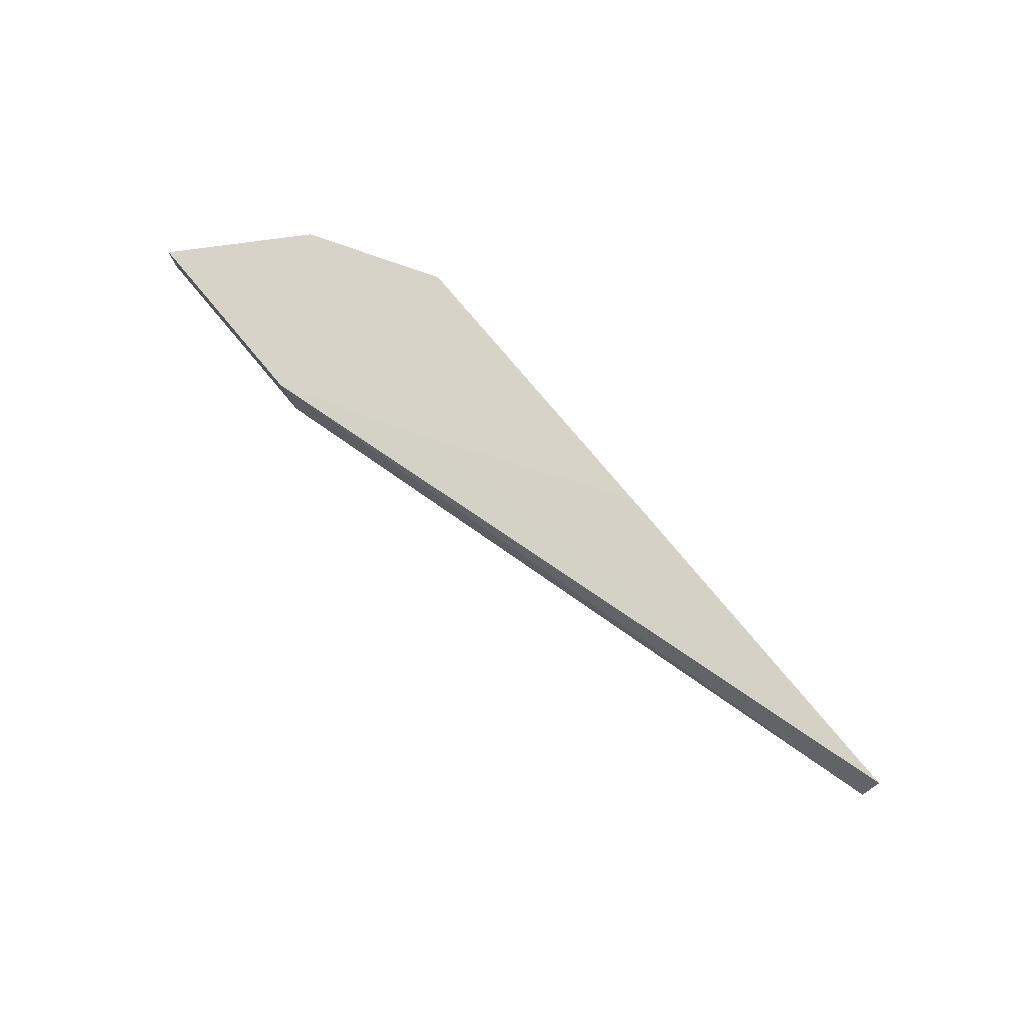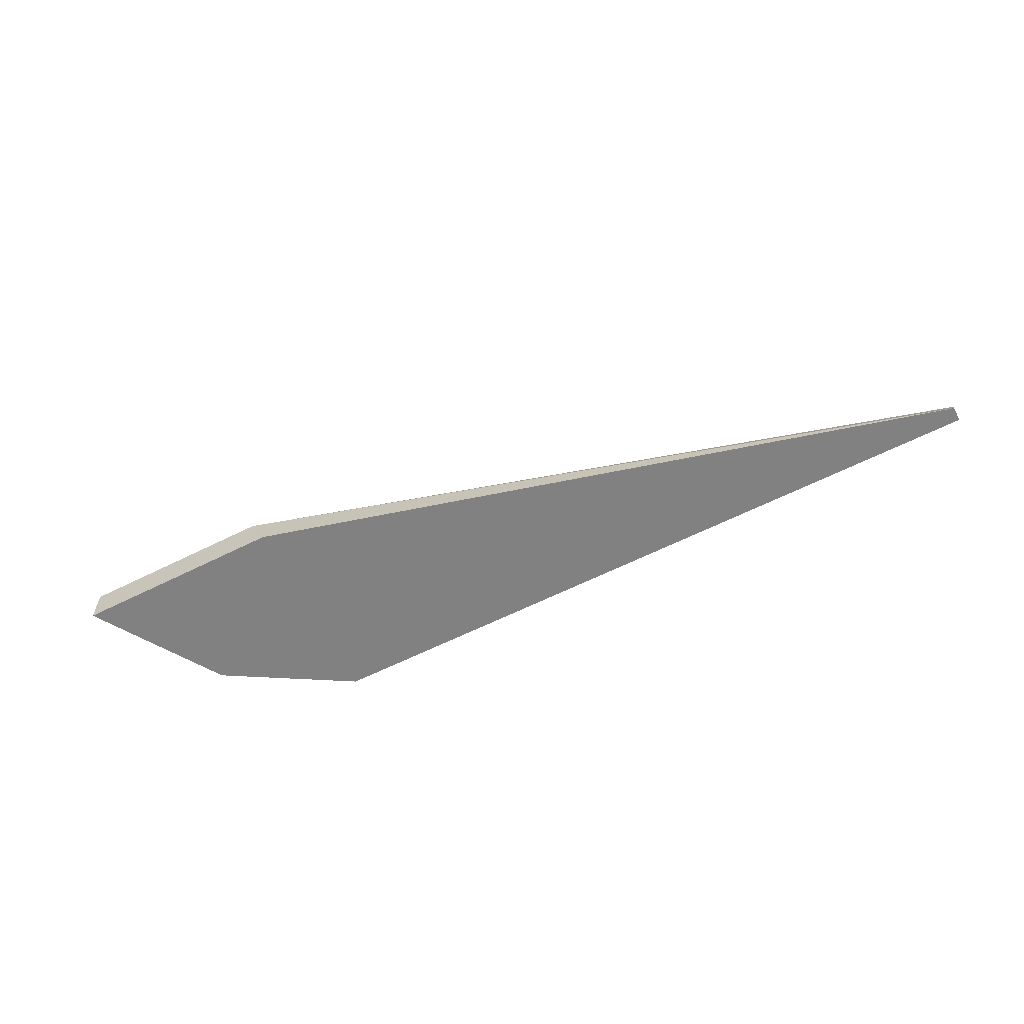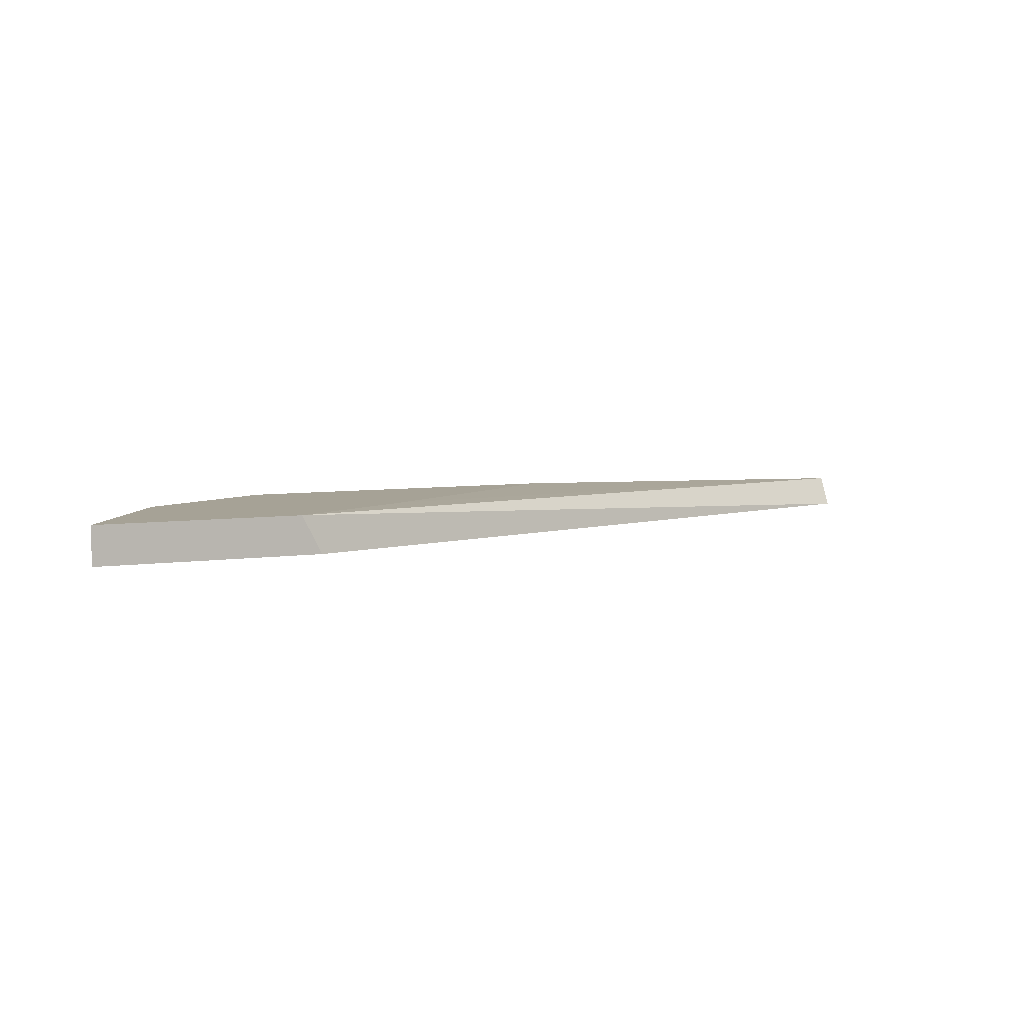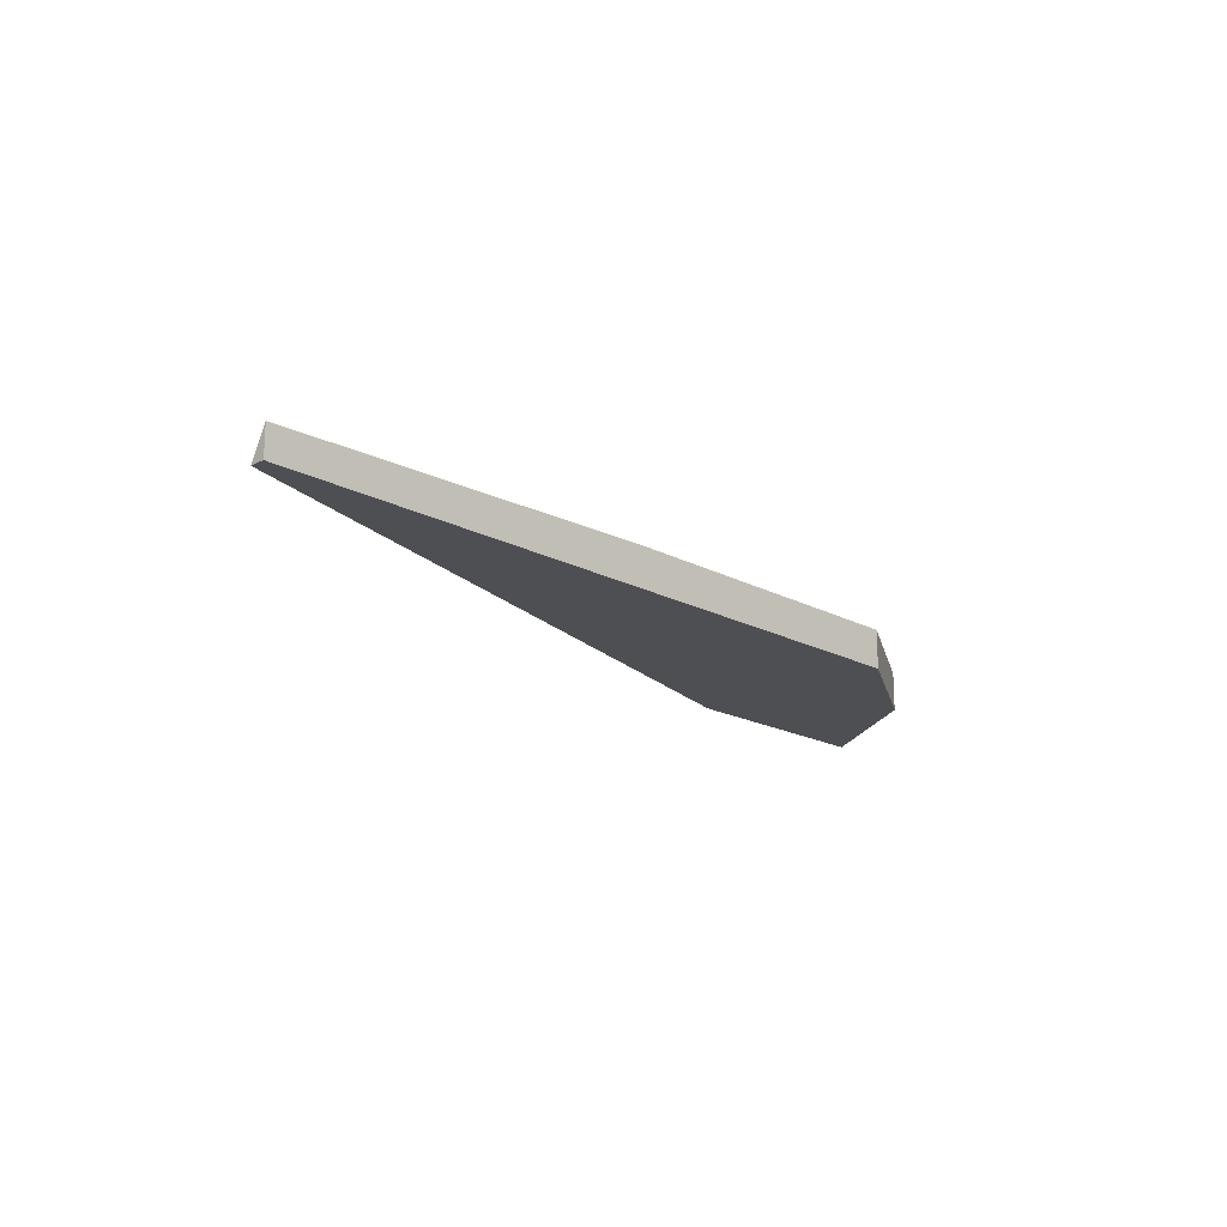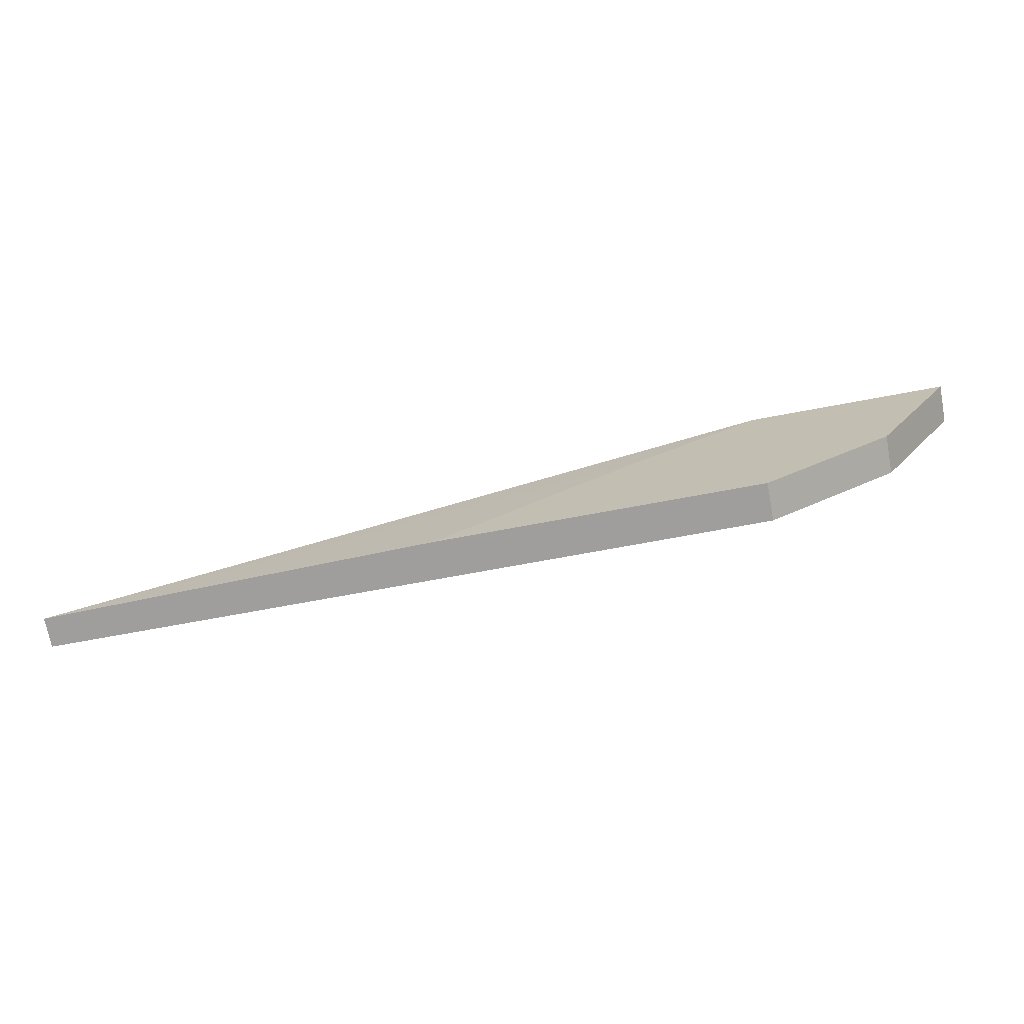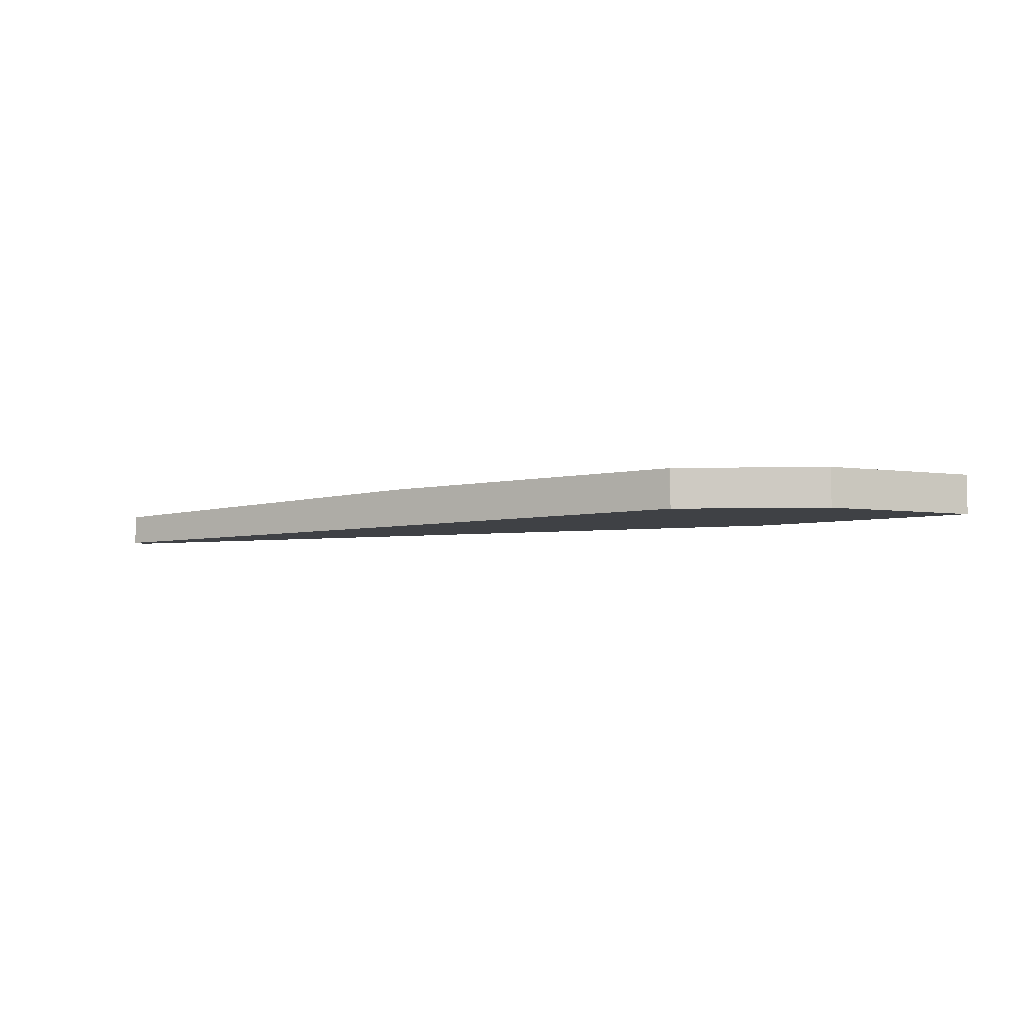
<metadata>
{"format":"obj","ext":"obj","renderer":"f3d","projection":"perspective","resolution":1024,"background":"white","views":[{"elev":76.9,"azim":50.1,"up":"+Y"},{"elev":-60.4,"azim":27.3,"up":"+Y"},{"elev":6.3,"azim":-23.8,"up":"+Y"},{"elev":-18.1,"azim":133.9,"up":"+Y"},{"elev":-71.0,"azim":-169.4,"up":"+Z"},{"elev":-5.6,"azim":-145.7,"up":"+Y"}]}
</metadata>
<code>
v -0.1603 -0.4455 -0.4377
v -0.1603 -0.4623 -0.4293
v -0.1603 -0.4623 -0.4377
v -0.3778 -0.4408 -0.4377
v -0.4969 -0.4408 -0.3609
v -0.5675 -0.4408 -0.3211
v -0.5569 -0.4623 -0.3211
v -0.5601 -0.4623 -0.4377
v -0.5591 -0.4408 -0.4377
v -0.6788 -0.4408 -0.3211
v -0.6788 -0.4623 -0.3211
v -0.6322 -0.4623 -0.3951
v -0.5601 -0.4408 -0.4377
v -0.5601 -0.4611 -0.4377
v -0.6322 -0.4408 -0.3951
f 4 13 15
f 4 15 10
f 4 10 6
f 4 6 5
f 8 12 13
f 6 11 7
f 8 13 14
f 9 14 13
f 10 15 12
f 4 9 13
f 6 10 11
f 2 8 3
f 1 4 5
f 2 11 12
f 2 7 11
f 2 6 7
f 1 6 2
f 1 5 6
f 1 9 4
f 1 14 9
f 1 8 14
f 1 3 8
f 1 2 3
f 10 12 11
f 2 12 8
f 12 15 13

</code>
